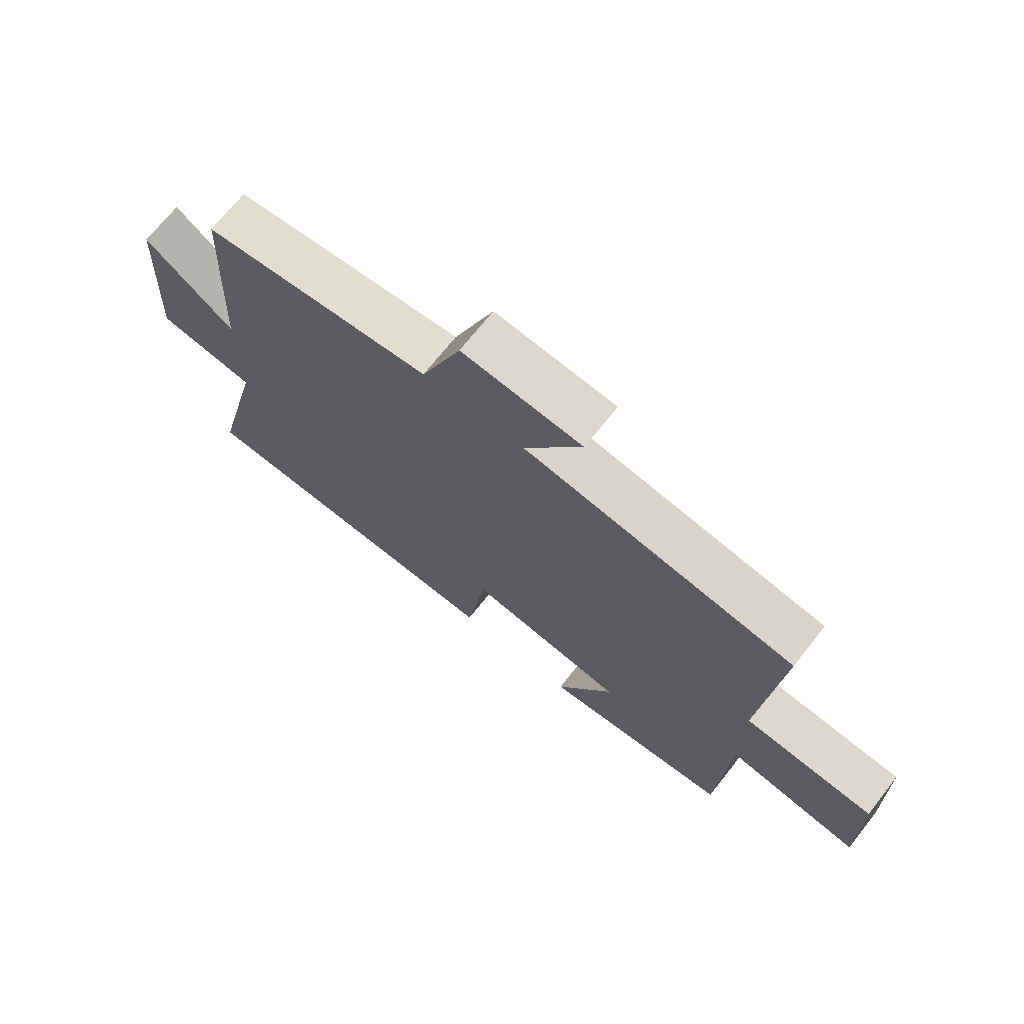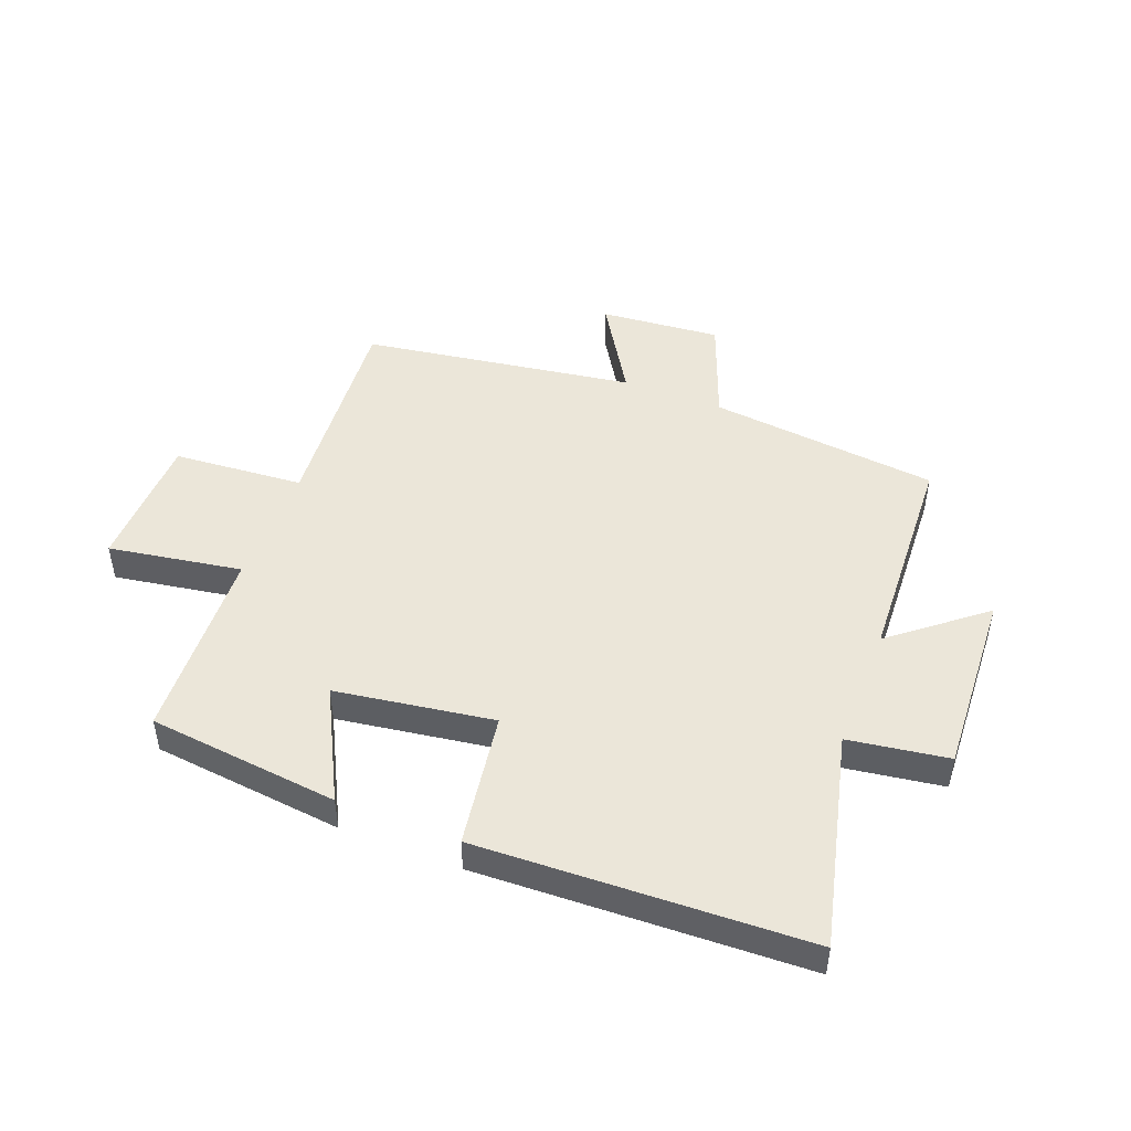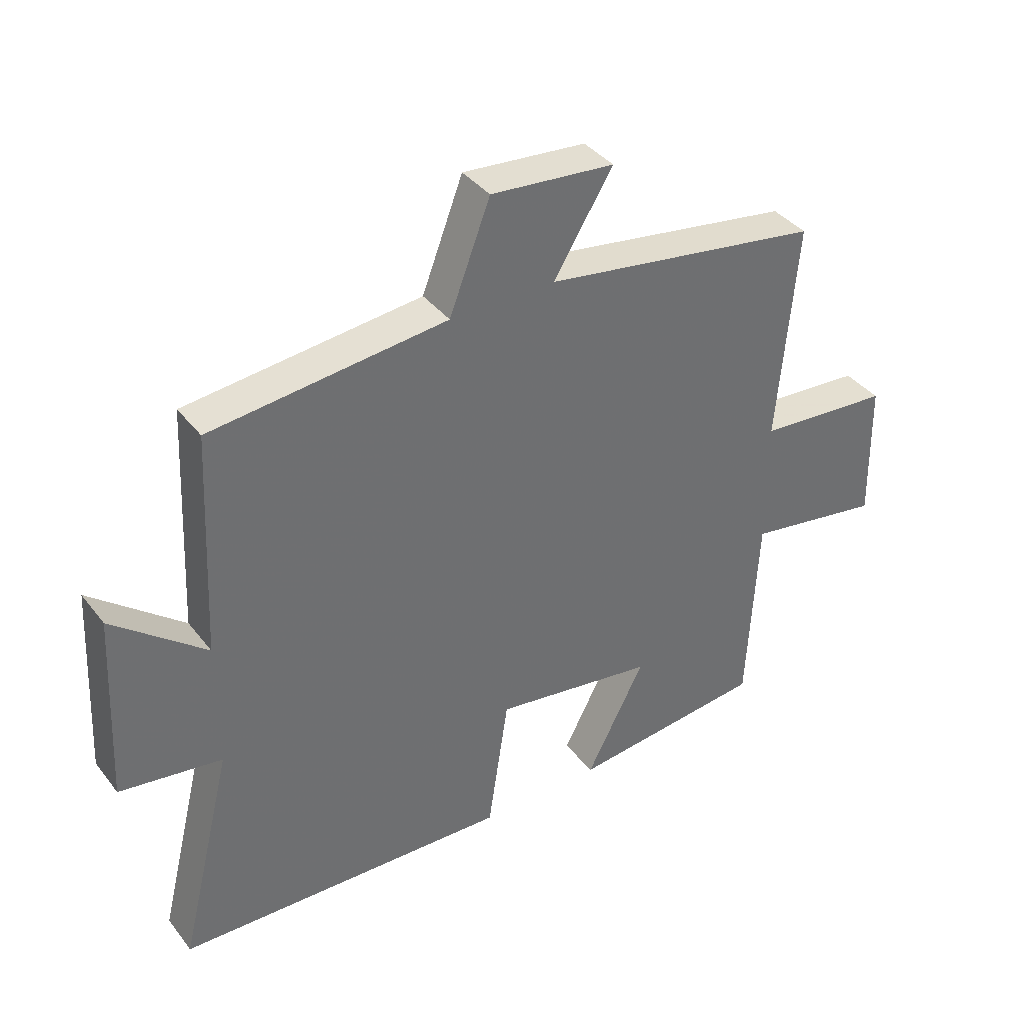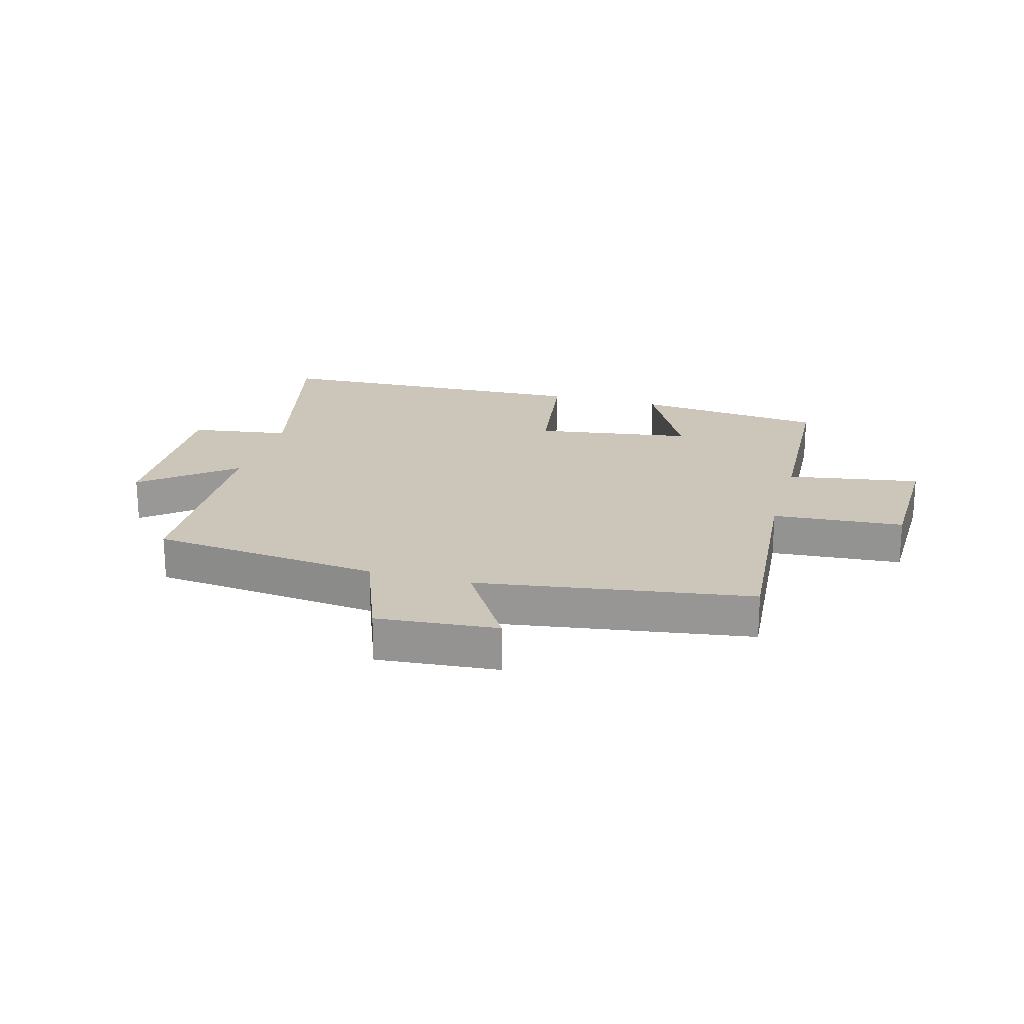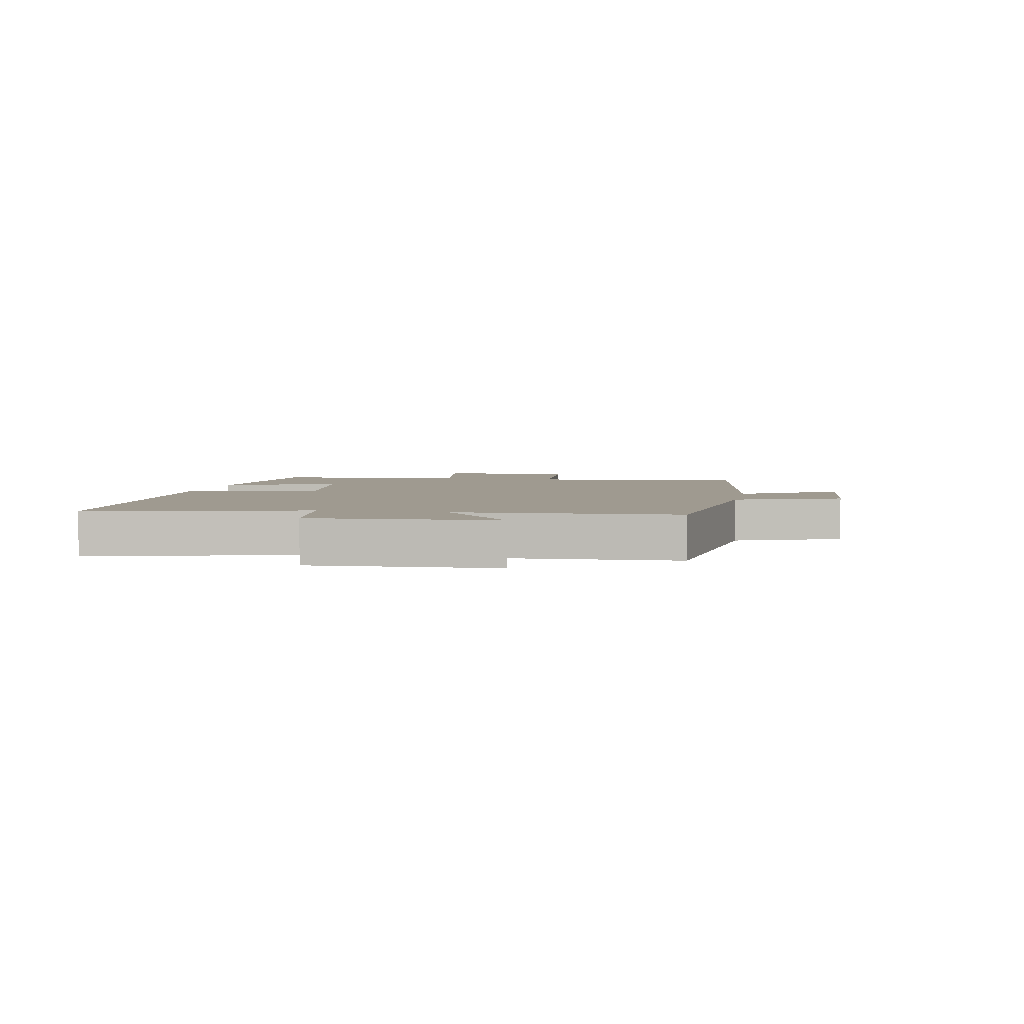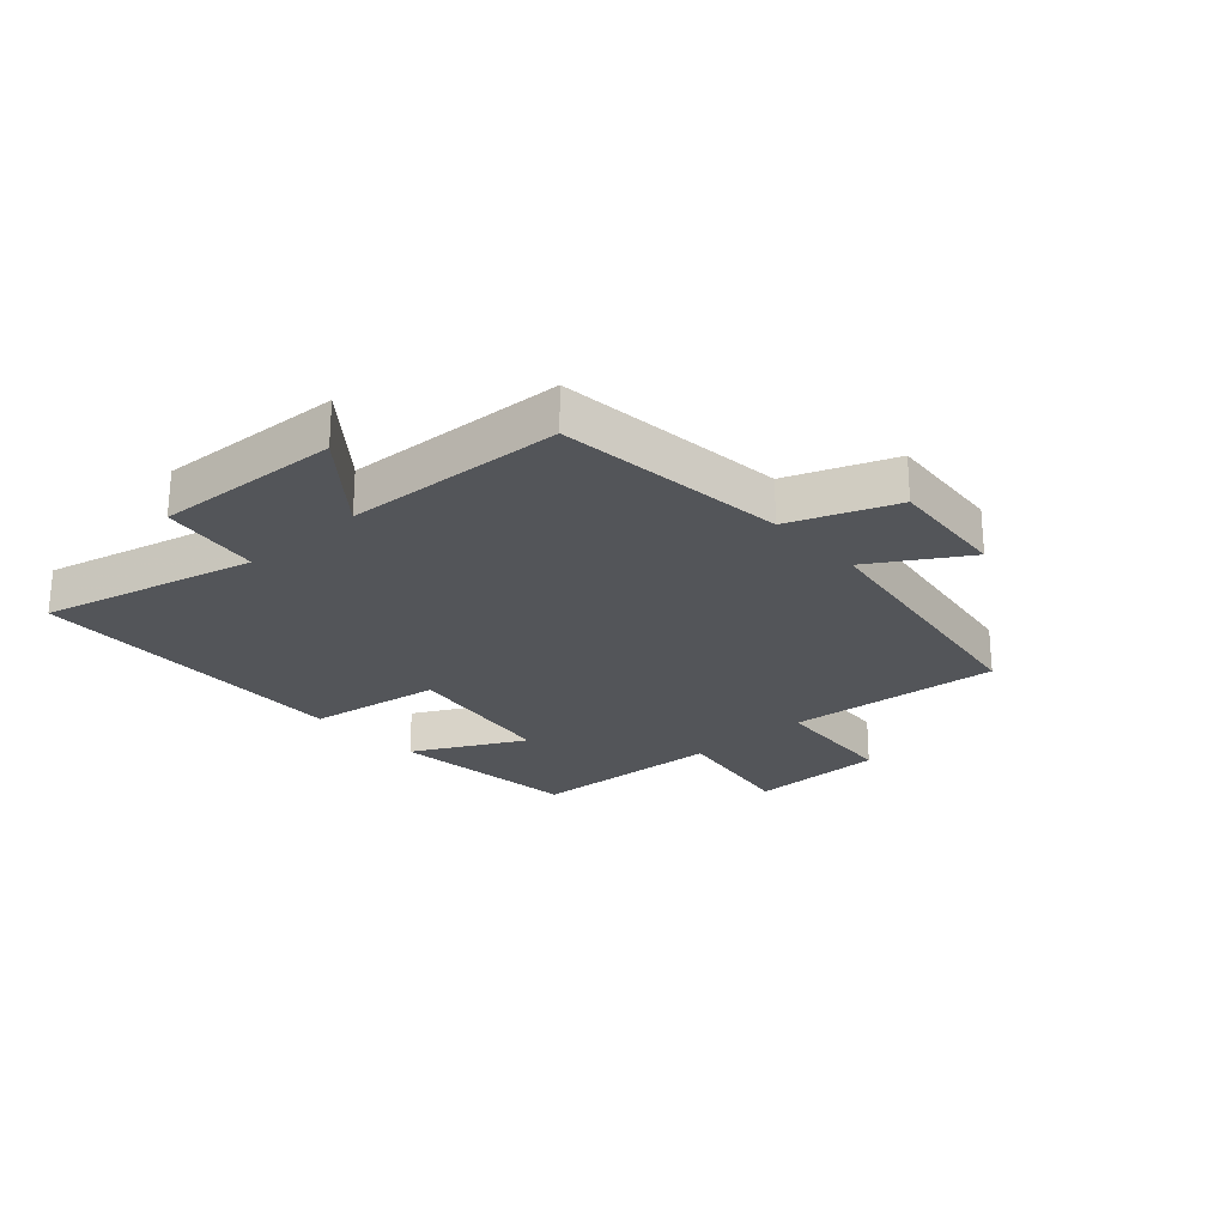
<metadata>
{"format":"obj","ext":"obj","renderer":"f3d","projection":"perspective","resolution":1024,"background":"white","views":[{"elev":70.3,"azim":38.3,"up":"+Z"},{"elev":47.7,"azim":-158.7,"up":"+Y"},{"elev":38.2,"azim":-33.4,"up":"+Z"},{"elev":20.9,"azim":15.7,"up":"+Y"},{"elev":3.9,"azim":-78.8,"up":"+Y"},{"elev":-24.3,"azim":-47.8,"up":"+Y"}]}
</metadata>
<code>
v 0.531 0.07 0.43
v 0.5 0.07 0.07
v 0.719 0.07 0.053
v 0.723 0.07 -0.177
v 0.5 0.07 -0.14
v 0.483 0.07 -0.466
v 0.163 0.07 -0.5
v 0.259 0.07 -0.315
v -0.005 0.07 -0.275
v -0.039 0.07 -0.5
v -0.588 0.07 -0.478
v -0.5 0.07 -0.12
v -0.667 0.07 -0.095
v -0.651 0.07 0.215
v -0.5 0.07 0.092
v -0.482 0.07 0.459
v -0.097 0.07 0.5
v -0.03 0.07 0.675
v 0.172 0.07 0.657
v 0.075 0.07 0.5
v 0.531 0 0.43
v 0.5 0 0.07
v 0.719 0 0.053
v 0.723 0 -0.177
v 0.5 0 -0.14
v 0.483 0 -0.466
v 0.163 0 -0.5
v 0.259 0 -0.315
v -0.005 0 -0.275
v -0.039 0 -0.5
v -0.588 0 -0.478
v -0.5 0 -0.12
v -0.667 0 -0.095
v -0.651 0 0.215
v -0.5 0 0.092
v -0.482 0 0.459
v -0.097 0 0.5
v -0.03 0 0.675
v 0.172 0 0.657
v 0.075 0 0.5
f 17 18 19 20
f 15 16 17 20
f 15 20 1 2
f 12 13 14 15
f 12 15 2 3
f 9 10 11 12
f 8 9 12 3
f 5 6 7 8
f 5 8 3
f 3 4 5
f 40 39 38 37
f 40 37 36 35
f 22 21 40 35
f 35 34 33 32
f 23 22 35 32
f 32 31 30 29
f 23 32 29 28
f 28 27 26 25
f 23 28 25
f 25 24 23
f 1 21 22 2
f 2 22 23 3
f 3 23 24 4
f 4 24 25 5
f 5 25 26 6
f 6 26 27 7
f 7 27 28 8
f 8 28 29 9
f 9 29 30 10
f 10 30 31 11
f 11 31 32 12
f 12 32 33 13
f 13 33 34 14
f 14 34 35 15
f 15 35 36 16
f 16 36 37 17
f 17 37 38 18
f 18 38 39 19
f 19 39 40 20
f 20 40 21 1

</code>
